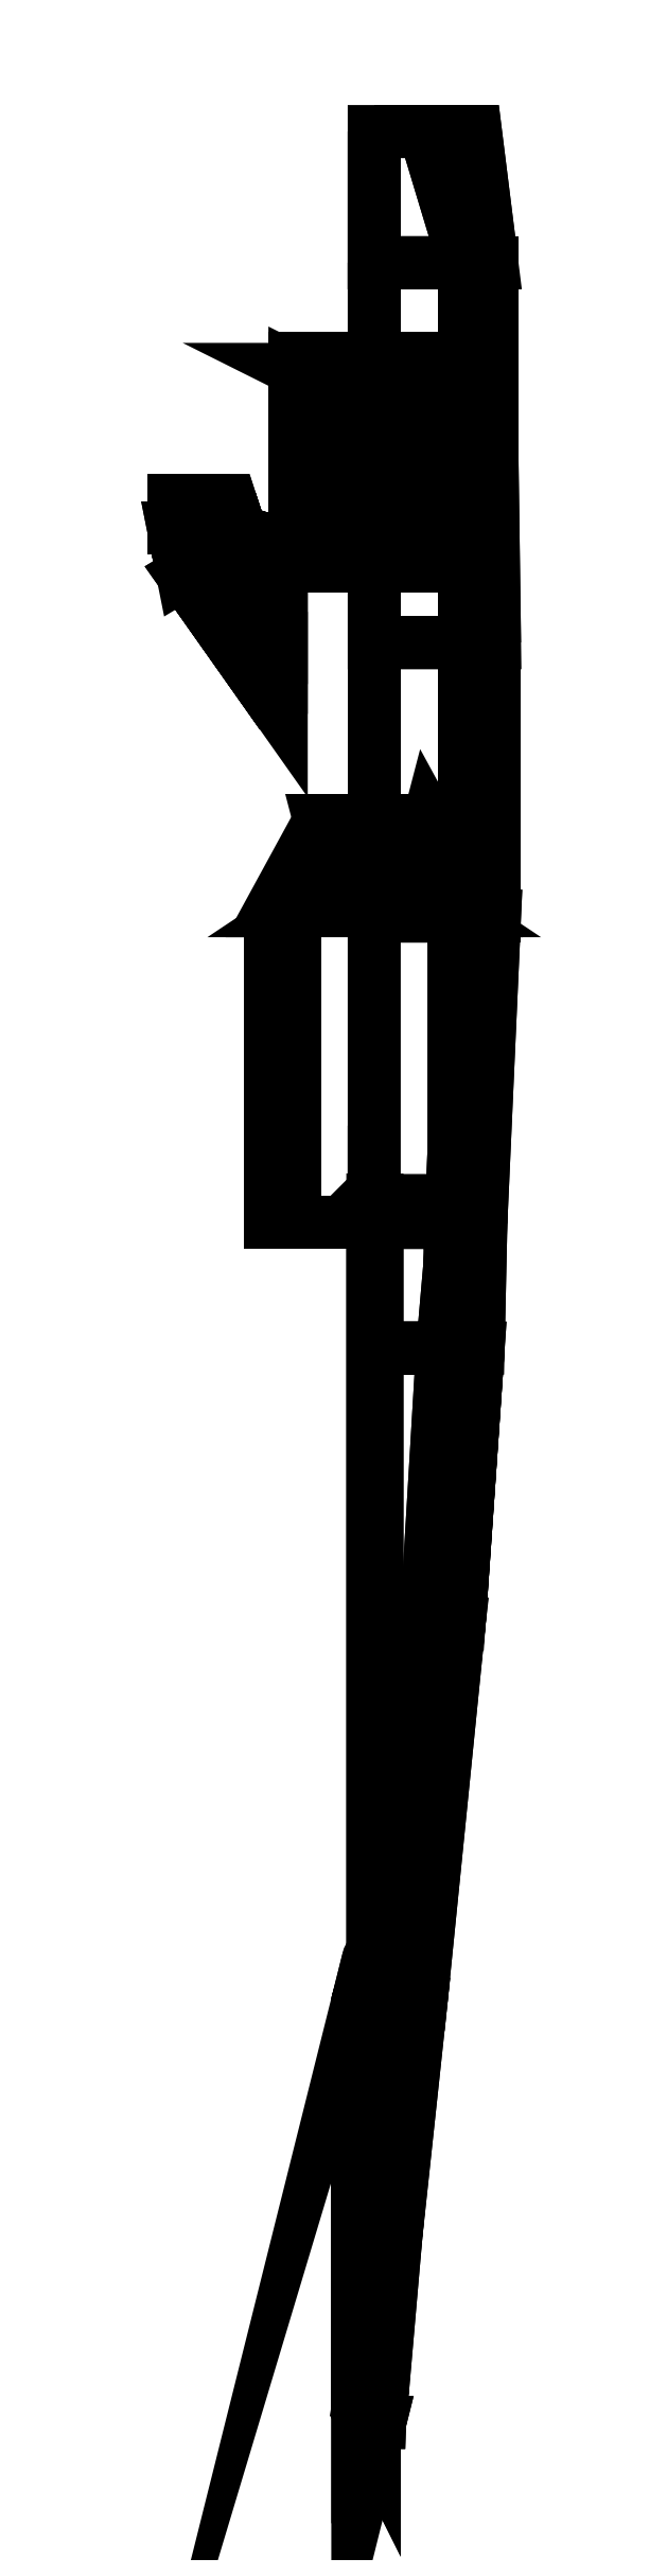
<metadata>
{"format":"dxf","ext":"dxf","renderer":"ezdxf+matplotlib","layout":"modelspace","background":"white","min_lineweight":24,"dpi":150}
</metadata>
<code>
0
SECTION
2
ENTITIES
0
3DFACE
8
0
10
0.43
20
3.47
30
1.76
11
0.42
21
3.47
31
1.45
12
0.3204
22
3.95
32
1.555
13
0.37
23
3.95
33
1.74
0
3DFACE
8
0
10
0.43
20
2.8
30
1.76
11
0.42
21
2.8
31
1.43
12
0.42
22
3.47
32
1.45
13
0.43
23
3.47
33
1.76
0
3DFACE
8
0
10
0.44
20
2.08
30
1.76
11
0.42
21
2.08
31
1.42
12
0.42
22
2.8
32
1.43
13
0.43
23
2.8
33
1.76
0
3DFACE
8
0
10
0.44
20
1.08
30
1.76
11
0.42
21
1.08
31
1.42
12
0.42
22
2.08
32
1.42
13
0.44
23
2.08
33
1.76
0
3DFACE
8
0
10
0.39
20
-0.04
30
1.81
11
0.36
21
-0.04
31
1.59
12
0.42
22
1.08
32
1.42
13
0.44
23
1.08
33
1.76
0
3DFACE
8
0
10
0.38
20
-0.5
30
2.04
11
0.38
21
-0.5
31
1.61
12
0.36
22
-0.04
32
1.59
13
0.39
23
-0.04
33
1.81
0
3DFACE
8
0
10
0.31
20
-1.51
30
2.05
11
0.31
21
-1.51
31
1.72
12
0.38
22
-0.5
32
1.61
13
0.38
23
-0.5
33
2.04
0
3DFACE
8
0
10
0.17
20
-2.9
30
2.12
11
0.15
21
-2.9
31
1.91
12
0.31
22
-1.51
32
1.72
13
0.31
23
-1.51
33
2.05
0
3DFACE
8
0
10
0.02
20
-4.43
30
2.27
11
0.02
21
-4.43
31
2.23
12
0.07
22
-3.74
32
2.08
13
0.08
23
-3.74
33
2.18
0
3DFACE
8
0
10
0
20
-4.51
30
2.27
11
0
21
-4.51
31
2.23
12
0.02
22
-4.43
32
2.23
13
0.02
23
-4.43
33
2.27
0
3DFACE
8
0
10
0.42
20
3.47
30
1.45
11
0.33
21
3.47
31
1.32
12
0.185
22
3.95
32
1.42
13
0.3204
23
3.95
33
1.555
0
3DFACE
8
0
10
0.185
20
3.95
30
1.42
11
0.33
21
3.47
31
1.32
12
0
22
3.47
32
1.29
13
0
23
3.95
33
1.37
0
3DFACE
8
0
10
0.42
20
2.8
30
1.43
11
0.33
21
2.8
31
1.29
12
0.33
22
3.47
32
1.32
13
0.42
23
3.47
33
1.45
0
3DFACE
8
0
10
0.33
20
3.47
30
1.32
11
0.33
21
2.8
31
1.29
12
0
22
2.8
32
1.25
13
0
23
3.47
33
1.29
0
3DFACE
8
0
10
0.42
20
2.08
30
1.42
11
0.33
21
2.08
31
1.26
12
0.33
22
2.8
32
1.29
13
0.42
23
2.8
33
1.43
0
3DFACE
8
0
10
0.33
20
2.8
30
1.29
11
0.33
21
2.08
31
1.26
12
0
22
2.08
32
1.22
13
0
23
2.8
33
1.25
0
3DFACE
8
0
10
0.33
20
2.08
30
1.26
11
0.33
21
1.08
31
1.26
12
0
22
1.08
32
1.22
13
0
23
2.08
33
1.22
0
3DFACE
8
0
10
0.42
20
1.08
30
1.42
11
0.33
21
1.08
31
1.26
12
0.33
22
2.08
32
1.26
13
0.42
23
2.08
33
1.42
0
3DFACE
8
0
10
0.36
20
-0.04
30
1.59
11
0.28
21
-0.04
31
1.36
12
0.33
22
1.08
32
1.26
13
0.42
23
1.08
33
1.42
0
3DFACE
8
0
10
0.33
20
1.08
30
1.26
11
0.28
21
-0.04
31
1.36
12
0
22
-0.04
32
1.33
13
0
23
1.08
33
1.22
0
3DFACE
8
0
10
0.38
20
-0.5
30
1.61
11
0.27
21
-0.5
31
1.41
12
0.28
22
-0.04
32
1.36
13
0.36
23
-0.04
33
1.59
0
3DFACE
8
0
10
0.28
20
-0.04
30
1.36
11
0.27
21
-0.5
31
1.41
12
0
22
-0.5
32
1.37
13
0
23
-0.04
33
1.33
0
3DFACE
8
0
10
0.31
20
-1.51
30
1.72
11
0.22
21
-1.51
31
1.55
12
0.27
22
-0.5
32
1.41
13
0.38
23
-0.5
33
1.61
0
3DFACE
8
0
10
0.27
20
-0.5
30
1.41
11
0.22
21
-1.51
31
1.55
12
0
22
-1.51
32
1.52
13
0
23
-0.5
33
1.37
0
3DFACE
8
0
10
0.15
20
-2.9
30
1.91
11
0.09
21
-2.9
31
1.82
12
0.22
22
-1.51
32
1.55
13
0.31
23
-1.51
33
1.72
0
3DFACE
8
0
10
0.22
20
-1.51
30
1.55
11
0.09
21
-2.9
31
1.82
12
0
22
-2.9
32
1.78
13
0
23
-1.51
33
1.52
0
3DFACE
8
0
10
0.07
20
-3.74
30
2.08
11
0.04
21
-3.74
31
1.99
12
0.09
22
-2.9
32
1.82
13
0.15
23
-2.9
33
1.91
0
3DFACE
8
0
10
0.09
20
-2.9
30
1.82
11
0.04
21
-3.74
31
1.99
12
0
22
-3.74
32
1.96
13
0
23
-2.9
33
1.78
0
3DFACE
8
0
10
0.02
20
-4.43
30
2.23
11
0.02
21
-4.43
31
2.18
12
0.04
22
-3.74
32
1.99
13
0.07
23
-3.74
33
2.08
0
3DFACE
8
0
10
0.04
20
-3.74
30
1.99
11
0.02
21
-4.43
31
2.18
12
0
22
-4.43
32
2.16
13
0
23
-3.74
33
1.96
0
3DFACE
8
0
10
0
20
-4.51
30
2.23
11
0
21
-4.43
31
2.16
12
0.02
22
-4.43
32
2.18
13
0.02
23
-4.43
33
2.23
0
3DFACE
8
0
10
0.41
20
3.47
30
2.07
11
0.43
21
3.47
31
1.76
12
0.37
22
3.95
32
1.74
13
0.3204
23
3.95
33
1.925
0
3DFACE
8
0
10
0.39
20
3.47
30
2.18
11
0.41
21
3.47
31
2.07
12
0.3204
22
3.95
32
1.925
13
0.185
23
3.95
33
2.06
0
3DFACE
8
0
10
0
20
3.95
30
2.11
11
0
21
3.47
31
2.22
12
0.39
22
3.47
32
2.18
13
0.185
23
3.95
33
2.06
0
3DFACE
8
0
10
0.4
20
2.8
30
2.13
11
0.43
21
2.8
31
1.76
12
0.43
22
3.47
32
1.76
13
0.41
23
3.47
33
2.07
0
3DFACE
8
0
10
0.36
20
2.8
30
2.27
11
0.4
21
2.8
31
2.13
12
0.41
22
3.47
32
2.07
13
0.39
23
3.47
33
2.18
0
3DFACE
8
0
10
0
20
3.47
30
2.22
11
0
21
2.8
31
2.31
12
0.36
22
2.8
32
2.27
13
0.39
23
3.47
33
2.18
0
3DFACE
8
0
10
0.39
20
2.08
30
2.16
11
0.44
21
2.08
31
1.76
12
0.43
22
2.8
32
1.76
13
0.4
23
2.8
33
2.13
0
3DFACE
8
0
10
0.33
20
2.08
30
2.34
11
0.39
21
2.08
31
2.16
12
0.4
22
2.8
32
2.13
13
0.36
23
2.8
33
2.27
0
3DFACE
8
0
10
0
20
2.8
30
2.31
11
0
21
2.08
31
2.37
12
0.33
22
2.08
32
2.34
13
0.36
23
2.8
33
2.27
0
3DFACE
8
0
10
0.39
20
1.08
30
2.16
11
0.44
21
1.08
31
1.76
12
0.44
22
2.08
32
1.76
13
0.39
23
2.08
33
2.16
0
3DFACE
8
0
10
0
20
2.08
30
2.37
11
0
21
1.08
31
2.41
12
0.33
22
1.08
32
2.34
13
0.33
23
2.08
33
2.34
0
3DFACE
8
0
10
0.33
20
1.08
30
2.34
11
0.39
21
1.08
31
2.16
12
0.39
22
2.08
32
2.16
13
0.33
23
2.08
33
2.34
0
3DFACE
8
0
10
0.38
20
-0.04
30
2.15
11
0.39
21
-0.04
31
1.81
12
0.44
22
1.08
32
1.76
13
0.39
23
1.08
33
2.16
0
3DFACE
8
0
10
0.33
20
-0.04
30
2.35
11
0.38
21
-0.04
31
2.15
12
0.39
22
1.08
32
2.16
13
0.33
23
1.08
33
2.34
0
3DFACE
8
0
10
0.33
20
-0.5
30
2.39
11
0.38
21
-0.5
31
2.04
12
0.39
22
-0.04
32
1.81
13
0.38
23
-0.04
33
2.15
0
3DFACE
8
0
10
0
20
-0.04
30
2.58
11
0
21
-0.5
31
2.59
12
0.25
22
-0.5
32
2.59
13
0.29
23
-0.04
33
2.58
0
3DFACE
8
0
10
0.25
20
-0.5
30
2.59
11
0.33
21
-0.5
31
2.39
12
0.38
22
-0.04
32
2.15
13
0.29
23
-0.04
33
2.58
0
3DFACE
8
0
10
0.28
20
-1.51
30
2.35
11
0.31
21
-1.51
31
2.05
12
0.38
22
-0.5
32
2.04
13
0.33
23
-0.5
33
2.39
0
3DFACE
8
0
10
0.19
20
-1.51
30
2.52
11
0.28
21
-1.51
31
2.35
12
0.33
22
-0.5
32
2.39
13
0.25
23
-0.5
33
2.59
0
3DFACE
8
0
10
0
20
-0.5
30
2.59
11
0
21
-1.51
31
2.55
12
0.19
22
-1.51
32
2.52
13
0.25
23
-0.5
33
2.59
0
3DFACE
8
0
10
0.16
20
-2.9
30
2.31
11
0.17
21
-2.9
31
2.12
12
0.31
22
-1.51
32
2.05
13
0.28
23
-1.51
33
2.35
0
3DFACE
8
0
10
0.1
20
-2.9
30
2.4
11
0.16
21
-2.9
31
2.31
12
0.28
22
-1.51
32
2.35
13
0.19
23
-1.51
33
2.52
0
3DFACE
8
0
10
0
20
-1.51
30
2.55
11
0
21
-2.9
31
2.43
12
0.1
22
-2.9
32
2.4
13
0.19
23
-1.51
33
2.52
0
3DFACE
8
0
10
0.07
20
-3.74
30
2.27
11
0.08
21
-3.74
31
2.18
12
0.17
22
-2.9
32
2.12
13
0.16
23
-2.9
33
2.31
0
3DFACE
8
0
10
0.05
20
-3.74
30
2.31
11
0.07
21
-3.74
31
2.27
12
0.16
22
-2.9
32
2.31
13
0.1
23
-2.9
33
2.4
0
3DFACE
8
0
10
0
20
-2.9
30
2.43
11
0
21
-3.74
31
2.34
12
0.05
22
-3.74
32
2.31
13
0.1
23
-2.9
33
2.4
0
3DFACE
8
0
10
0.02
20
-4.43
30
2.29
11
0.02
21
-4.43
31
2.27
12
0.08
22
-3.74
32
2.18
13
0.07
23
-3.74
33
2.27
0
3DFACE
8
0
10
0
20
-4.51
30
2.28
11
0
21
-4.51
31
2.27
12
0.02
22
-4.43
32
2.27
13
0.02
23
-4.43
33
2.29
0
3DFACE
8
0
10
0
20
-3.74
30
2.34
11
0
21
-4.43
31
2.31
12
0.02
22
-4.43
32
2.3
13
0.05
23
-3.74
33
2.31
0
3DFACE
8
0
10
0.02
20
-4.43
30
2.3
11
0.02
21
-4.43
31
2.29
12
0.07
22
-3.74
32
2.27
13
0.05
23
-3.74
33
2.31
0
3DFACE
8
0
10
0
20
-4.43
30
2.31
11
0
21
-4.51
31
2.28
12
0.02
22
-4.43
32
2.29
13
0.02
23
-4.43
33
2.3
0
3DFACE
8
0
10
0.08
20
-3.74
30
2.18
11
0.07
21
-3.74
31
2.08
12
0.15
22
-2.9
32
1.91
13
0.17
23
-2.9
33
2.12
0
3DFACE
8
0
10
-0.06
20
-2.89
30
2.28
11
-0.06
21
-4.39
31
2.28
12
-0.06
22
-4.38
32
2.45
13
-0.06
23
-3.15
33
2.45
0
3DFACE
8
0
10
-0.06
20
-4.38
30
2.45
11
-0.06
21
-4.39
31
2.28
12
-4e-16
22
-4.51
32
2.28
13
-4e-16
23
-4.46
33
2.45
0
3DFACE
8
0
10
4e-16
20
-2.99
30
2.45
11
4e-16
21
-2.69
31
2.28
12
-0.06
22
-2.89
32
2.28
13
-0.06
23
-3.15
33
2.45
0
3DFACE
8
0
10
-0.02
20
-2.73
30
2.15
11
-0.02
21
-4.31
31
2.15
12
-0.06
22
-4.39
32
2.28
13
-0.06
23
-2.89
33
2.28
0
3DFACE
8
0
10
-4e-16
20
-2.69
30
2.28
11
-4e-16
21
-2.69
31
2.15
12
-0.02
22
-2.73
32
2.15
13
-0.06
23
-2.89
33
2.28
0
3DFACE
8
0
10
-0.06
20
-4.39
30
2.28
11
-0.02
21
-4.31
31
2.15
12
4e-16
22
-4.39
32
2.15
13
4e-16
23
-4.51
33
2.28
0
3DFACE
8
0
10
-0.06
20
-3.15
30
2.45
11
-0.06
21
-4.38
31
2.45
12
-0.05
22
-4.32
32
2.69
13
-0.05
23
-3.3
33
2.69
0
3DFACE
8
0
10
-0.05
20
-4.32
30
2.69
11
-0.06
21
-4.38
31
2.45
12
-4e-16
22
-4.46
32
2.45
13
-4e-16
23
-4.4
33
2.69
0
3DFACE
8
0
10
4e-16
20
-3.15
30
2.69
11
4e-16
21
-2.99
31
2.45
12
-0.06
22
-3.15
32
2.45
13
-0.05
23
-3.3
33
2.69
0
3DFACE
8
0
10
-0.04
20
-4.22
30
2.93
11
-0.05
21
-4.32
31
2.69
12
-4e-16
22
-4.4
32
2.69
13
-4e-16
23
-4.31
33
2.93
0
3DFACE
8
0
10
-0.05
20
-3.3
30
2.69
11
-0.05
21
-4.32
31
2.69
12
-0.04
22
-4.22
32
2.93
13
-0.04
23
-3.45
33
2.93
0
3DFACE
8
0
10
4e-16
20
-3.32
30
2.93
11
4e-16
21
-3.15
31
2.69
12
-0.05
22
-3.3
32
2.69
13
-0.04
23
-3.45
33
2.93
0
3DFACE
8
0
10
-0.04
20
-3.45
30
2.93
11
-0.04
21
-4.22
31
2.93
12
-0.04
22
-4.12
32
3.06
13
-0.04
23
-3.53
33
3.06
0
3DFACE
8
0
10
-0.04
20
-4.12
30
3.06
11
-0.04
21
-4.22
31
2.93
12
-4e-16
22
-4.31
32
2.93
13
-4e-16
23
-4.21
33
3.06
0
3DFACE
8
0
10
4e-16
20
-3.41
30
3.06
11
4e-16
21
-3.32
31
2.93
12
-0.04
22
-3.45
32
2.93
13
-0.04
23
-3.53
33
3.06
0
3DFACE
8
0
10
-0.04
20
-4.01
30
3.16
11
-0.04
21
-4.12
31
3.06
12
-4e-16
22
-4.21
32
3.06
13
-4e-16
23
-4.08
33
3.16
0
3DFACE
8
0
10
-0.04
20
-3.53
30
3.06
11
-0.04
21
-4.12
31
3.06
12
-0.04
22
-4.01
32
3.16
13
-0.04
23
-3.62
33
3.16
0
3DFACE
8
0
10
4e-16
20
-3.51
30
3.16
11
4e-16
21
-3.41
31
3.06
12
-0.04
22
-3.53
32
3.06
13
-0.04
23
-3.62
33
3.16
0
3DFACE
8
0
10
-4e-16
20
-3.67
30
3.24
11
4e-16
21
-3.51
31
3.16
12
-0.04
22
-3.62
32
3.16
13
-0.03
23
-3.67
33
3.19
0
3DFACE
8
0
10
-0.04
20
-3.62
30
3.16
11
-0.04
21
-4.01
31
3.16
12
-0.03
22
-3.94
32
3.19
13
-0.03
23
-3.67
33
3.19
0
3DFACE
8
0
10
-0.03
20
-3.94
30
3.19
11
-0.04
21
-4.01
31
3.16
12
-4e-16
22
-4.08
32
3.16
13
-4e-16
23
-3.94
33
3.24
0
3DFACE
8
0
10
-0.03
20
-3.67
30
3.19
11
-0.03
21
-3.94
31
3.19
12
-4e-16
22
-3.94
32
3.24
13
-4e-16
23
-3.67
33
3.24
0
3DFACE
8
0
10
-0.38
20
1.1
30
2.15
11
-0.38
21
-0.04
31
2.15
12
-0.29
22
-0.04
32
2.58
13
-0.29
23
1.1
33
2.58
0
3DFACE
8
0
10
0.29
20
-0.04
30
2.58
11
0.38
21
-0.04
31
2.15
12
0.38
22
1.1
32
2.15
13
0.29
23
1.1
33
2.58
0
3DFACE
8
0
10
-0.29
20
1.1
30
2.58
11
-0.29
21
-0.04
31
2.58
12
0.29
22
-0.04
32
2.58
13
0.29
23
1.1
33
2.58
0
3DFACE
8
0
10
-0.14
20
1.2
30
2.58
11
-0.29
21
1.1
31
2.58
12
0.29
22
1.1
32
2.58
13
0.14
23
1.2
33
2.58
0
3DFACE
8
0
10
-0.2
20
1.43
30
2.35
11
-0.38
21
1.1
31
2.15
12
-0.29
22
1.1
32
2.58
13
-0.14
23
1.2
33
2.58
0
3DFACE
8
0
10
0.29
20
1.1
30
2.58
11
0.38
21
1.1
31
2.15
12
0.2
22
1.43
32
2.35
13
0.14
23
1.2
33
2.58
0
3DFACE
8
0
10
0.14
20
1.2
30
2.58
11
0.2
21
1.43
31
2.35
12
-0.2
22
1.43
32
2.35
13
-0.14
23
1.2
33
2.58
0
3DFACE
8
0
10
0.04
20
0.04
30
2.58
11
0
21
0.08
31
2.58
12
0
22
0.05
32
3.12
13
0.01
23
0.04
33
3.12
0
3DFACE
8
0
10
0
20
0.08
30
2.58
11
-0.04
21
0.04
31
2.58
12
-0.01
22
0.04
32
3.12
13
0
23
0.05
33
3.12
0
3DFACE
8
0
10
-0.04
20
0.04
30
2.58
11
0
21
0
31
2.58
12
0
22
0.03
32
3.12
13
-0.01
23
0.04
33
3.12
0
3DFACE
8
0
10
0
20
0
30
2.58
11
0.04
21
0.04
31
2.58
12
0.01
22
0.04
32
3.12
13
0
23
0.03
33
3.12
0
3DFACE
8
0
10
-0.01
20
0.04
30
3.12
11
0
21
0.03
31
3.12
12
0.01
22
0.04
32
3.12
13
0
23
0.05
33
3.12
0
3DFACE
8
0
10
0.01
20
0.04
30
3.09
11
-0.005
21
0.0403
31
3.099
12
-0.005
22
-3.548
32
3.224
13
0.01
23
-3.548
33
3.215
0
3DFACE
8
0
10
-0.005
20
0.0403
30
3.099
11
-0.005
21
0.0397
31
3.081
12
-0.005
22
-3.548
32
3.207
13
-0.005
23
-3.548
33
3.224
0
3DFACE
8
0
10
-0.005
20
0.0397
30
3.081
11
0.01
21
0.04
31
3.09
12
0.01
22
-3.548
32
3.215
13
-0.005
23
-3.548
33
3.207
0
3DFACE
8
0
10
-0.01
20
-3.5
30
3.12
11
-0.01
21
-3.64
31
3.13
12
-0.01
22
-3.53
32
3.24
13
-0.01
23
-3.51
33
3.19
0
3DFACE
8
0
10
0.01
20
-3.548
30
3.215
11
-0.005
21
-3.548
31
3.224
12
-0.005
22
-3.548
32
3.207
13
-0.005
23
-3.548
33
3.207
0
3DFACE
8
0
10
-0.29
20
3.12
30
1.26
11
-0.29
21
2.36
31
1.22
12
-0.29
22
2.36
32
1.28
13
-0.29
23
3.12
33
1.32
0
3DFACE
8
0
10
0.29
20
2.36
30
1.28
11
0.29
21
2.36
31
1.22
12
0.29
22
3.12
32
1.26
13
0.29
23
3.12
33
1.32
0
3DFACE
8
0
10
-0.29
20
2.36
30
1.28
11
-0.29
21
2.36
31
1.22
12
0.29
22
2.36
32
1.22
13
0.29
23
2.36
33
1.28
0
3DFACE
8
0
10
0.29
20
3.12
30
1.32
11
0.29
21
3.12
31
1.26
12
-0.29
22
3.12
32
1.26
13
-0.29
23
3.12
33
1.32
0
3DFACE
8
0
10
0.29
20
3.12
30
1.26
11
0.29
21
2.36
31
1.22
12
-0.29
22
2.36
32
1.22
13
-0.29
23
3.12
33
1.26
0
3DFACE
8
0
10
0.29
20
2.88
30
1.16
11
0.25
21
2.88
31
1.13
12
0.25
22
3.06
32
1.15
13
0.29
23
3.08
33
1.16
0
3DFACE
8
0
10
0.29
20
3.08
30
1.16
11
0.25
21
3.06
31
1.15
12
-0.25
22
3.06
32
1.15
13
-0.29
23
3.08
33
1.16
0
3DFACE
8
0
10
-0.25
20
3.06
30
1.15
11
-0.25
21
2.88
31
1.13
12
-0.29
22
2.88
32
1.16
13
-0.29
23
3.08
33
1.16
0
3DFACE
8
0
10
0.25
20
3.06
30
1.15
11
0.25
21
2.88
31
1.13
12
-0.25
22
2.88
32
1.13
13
-0.25
23
3.06
33
1.15
0
3DFACE
8
0
10
0.29
20
2.36
30
1.22
11
0.29
21
2.53
31
1.16
12
0.29
22
3.08
32
1.16
13
0.29
23
3.12
33
1.26
0
3DFACE
8
0
10
-0.29
20
2.36
30
1.22
11
-0.29
21
2.53
31
1.16
12
0.29
22
2.53
32
1.16
13
0.29
23
2.36
33
1.22
0
3DFACE
8
0
10
0.29
20
3.12
30
1.26
11
0.29
21
3.08
31
1.16
12
-0.29
22
3.08
32
1.16
13
-0.29
23
3.12
33
1.26
0
3DFACE
8
0
10
-0.29
20
3.08
30
1.16
11
-0.29
21
2.53
31
1.16
12
-0.29
22
2.36
32
1.22
13
-0.29
23
3.12
33
1.26
0
3DFACE
8
0
10
-0.29
20
3.12
30
1.26
11
-0.29
21
2.36
31
1.22
12
0.29
22
2.36
32
1.22
13
0.29
23
3.12
33
1.26
0
3DFACE
8
0
10
-0.25
20
2.88
30
1.13
11
-0.25
21
2.78
31
1.13
12
-0.29
22
2.78
32
1.16
13
-0.29
23
2.88
33
1.16
0
3DFACE
8
0
10
0.29
20
2.78
30
1.16
11
0.25
21
2.78
31
1.13
12
0.25
22
2.88
32
1.13
13
0.29
23
2.88
33
1.16
0
3DFACE
8
0
10
0.25
20
2.88
30
1.13
11
0.25
21
2.78
31
1.13
12
-0.25
22
2.78
32
1.13
13
-0.25
23
2.88
33
1.13
0
3DFACE
8
0
10
-0.29
20
2.53
30
1.16
11
-0.25
21
2.67
31
1.14
12
0.25
22
2.67
32
1.14
13
0.29
23
2.53
33
1.16
0
3DFACE
8
0
10
-0.25
20
2.78
30
1.13
11
-0.25
21
2.67
31
1.14
12
-0.29
22
2.53
32
1.16
13
-0.29
23
2.78
33
1.16
0
3DFACE
8
0
10
0.29
20
2.53
30
1.16
11
0.25
21
2.67
31
1.14
12
0.25
22
2.78
32
1.13
13
0.29
23
2.78
33
1.16
0
3DFACE
8
0
10
0.25
20
2.78
30
1.13
11
0.25
21
2.67
31
1.14
12
-0.25
22
2.67
32
1.14
13
-0.25
23
2.78
33
1.13
0
3DFACE
8
0
10
-0.34
20
2.15
30
1.98
11
-0.34
21
2.44
31
1.92
12
-0.47
22
2.48
32
1.92
13
-0.6
23
2.39
33
1.98
0
3DFACE
8
0
10
-0.34
20
2.44
30
1.92
11
-0.34
21
2.44
31
1.8
12
-0.47
22
2.48
32
1.8
13
-0.47
23
2.48
33
1.92
0
3DFACE
8
0
10
-0.34
20
2.44
30
1.8
11
-0.34
21
2.15
31
1.74
12
-0.6
22
2.39
32
1.74
13
-0.47
23
2.48
33
1.8
0
3DFACE
8
0
10
-0.34
20
2.15
30
1.74
11
-0.34
21
1.82
31
1.8
12
-0.7
22
2.33
32
1.8
13
-0.6
23
2.39
33
1.74
0
3DFACE
8
0
10
-0.34
20
1.82
30
1.8
11
-0.34
21
1.82
31
1.92
12
-0.7
22
2.33
32
1.92
13
-0.7
23
2.33
33
1.8
0
3DFACE
8
0
10
-0.34
20
1.82
30
1.92
11
-0.34
21
2.15
31
1.98
12
-0.6
22
2.39
32
1.98
13
-0.7
23
2.33
33
1.92
0
3DFACE
8
0
10
-0.6
20
2.39
30
1.98
11
-0.47
21
2.48
31
1.92
12
-0.5
22
2.52
32
1.92
13
-0.63
23
2.5
33
1.98
0
3DFACE
8
0
10
-0.47
20
2.48
30
1.92
11
-0.47
21
2.48
31
1.8
12
-0.5
22
2.52
32
1.8
13
-0.5
23
2.52
33
1.92
0
3DFACE
8
0
10
-0.47
20
2.48
30
1.8
11
-0.6
21
2.39
31
1.74
12
-0.63
22
2.5
32
1.74
13
-0.5
23
2.52
33
1.8
0
3DFACE
8
0
10
-0.6
20
2.39
30
1.74
11
-0.7
21
2.33
31
1.8
12
-0.7339
22
2.5
32
1.8
13
-0.63
23
2.5
33
1.74
0
3DFACE
8
0
10
-0.7
20
2.33
30
1.8
11
-0.7
21
2.33
31
1.92
12
-0.7339
22
2.5
32
1.92
13
-0.7339
23
2.5
33
1.8
0
3DFACE
8
0
10
-0.7
20
2.33
30
1.92
11
-0.6
21
2.39
31
1.98
12
-0.63
22
2.5
32
1.98
13
-0.7339
23
2.5
33
1.92
0
3DFACE
8
0
10
-0.63
20
2.5
30
1.98
11
-0.5
21
2.52
31
1.92
12
-0.5261
22
2.6
32
1.92
13
-0.63
23
2.6
33
1.98
0
3DFACE
8
0
10
-0.5
20
2.52
30
1.92
11
-0.5
21
2.52
31
1.8
12
-0.5261
22
2.6
32
1.8
13
-0.5261
23
2.6
33
1.92
0
3DFACE
8
0
10
-0.5
20
2.52
30
1.8
11
-0.63
21
2.5
31
1.74
12
-0.63
22
2.6
32
1.74
13
-0.5261
23
2.6
33
1.8
0
3DFACE
8
0
10
-0.63
20
2.5
30
1.74
11
-0.7339
21
2.5
31
1.8
12
-0.7339
22
2.6
32
1.8
13
-0.63
23
2.6
33
1.74
0
3DFACE
8
0
10
-0.7339
20
2.5
30
1.8
11
-0.7339
21
2.5
31
1.92
12
-0.7339
22
2.6
32
1.92
13
-0.7339
23
2.6
33
1.8
0
3DFACE
8
0
10
-0.7339
20
2.5
30
1.92
11
-0.63
21
2.5
31
1.98
12
-0.63
22
2.6
32
1.98
13
-0.7339
23
2.6
33
1.92
0
3DFACE
8
0
10
-0.5261
20
2.6
30
1.92
11
-0.5261
21
2.6
31
1.8
12
-0.63
22
2.6
32
1.74
13
-0.63
23
2.6
33
1.98
0
3DFACE
8
0
10
-0.63
20
2.6
30
1.98
11
-0.63
21
2.6
31
1.74
12
-0.7339
22
2.6
32
1.8
13
-0.7339
23
2.6
33
1.92
0
VIEWPORT
8
0
10
144.7
20
101.2
30
0
40
391.1
41
222.2
68
     2
69
     1
0
VIEWPORT
8
0
10
139.2
20
100.8
30
0
40
222.8
41
161.3
68
     1
69
     2
0
ENDSEC
0
EOF

</code>
